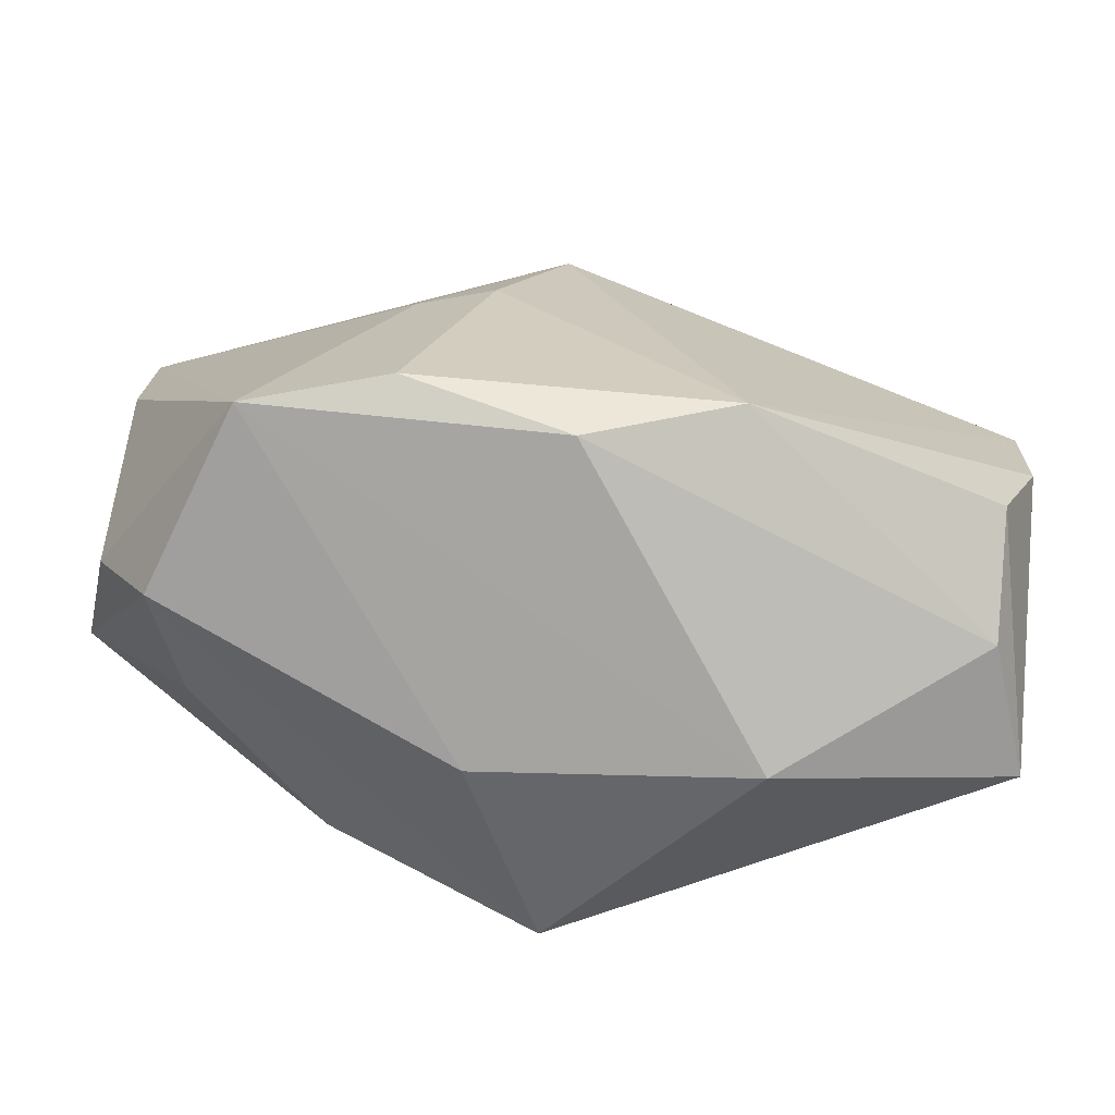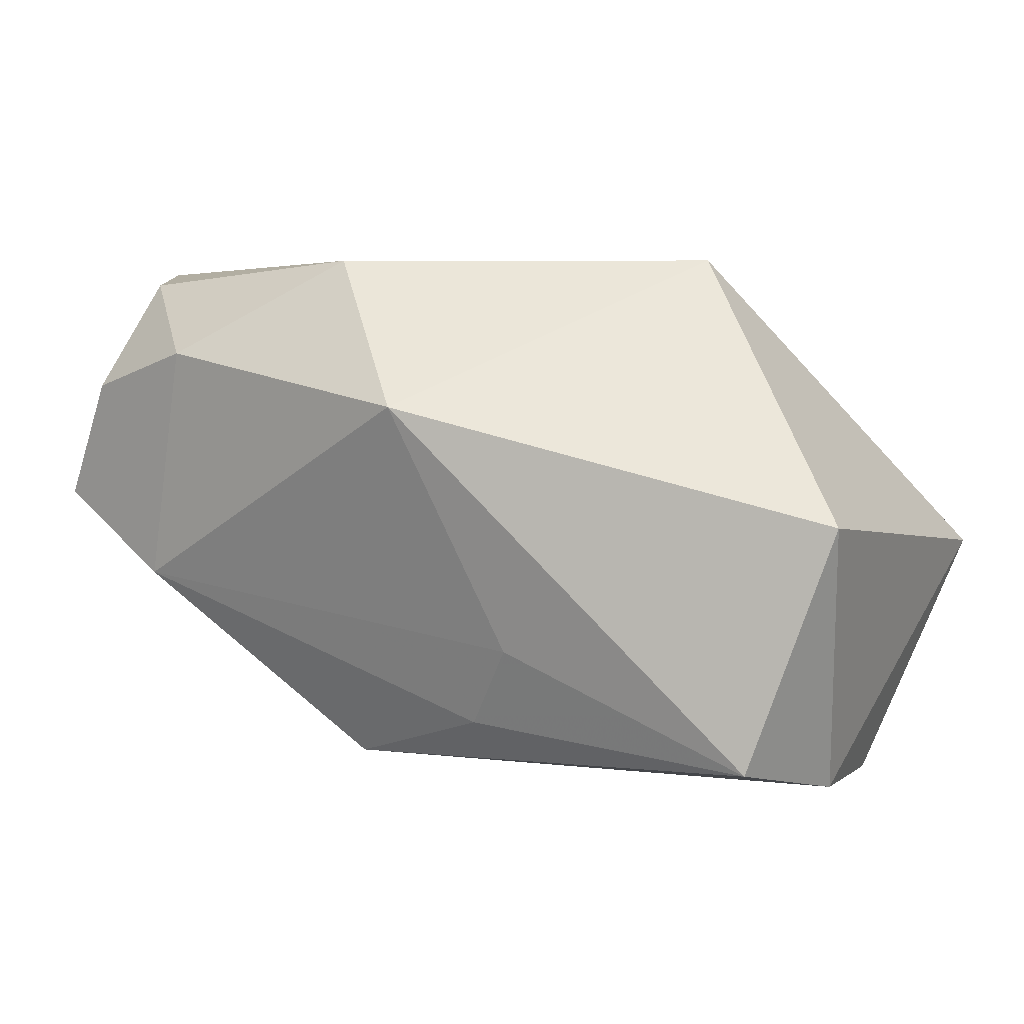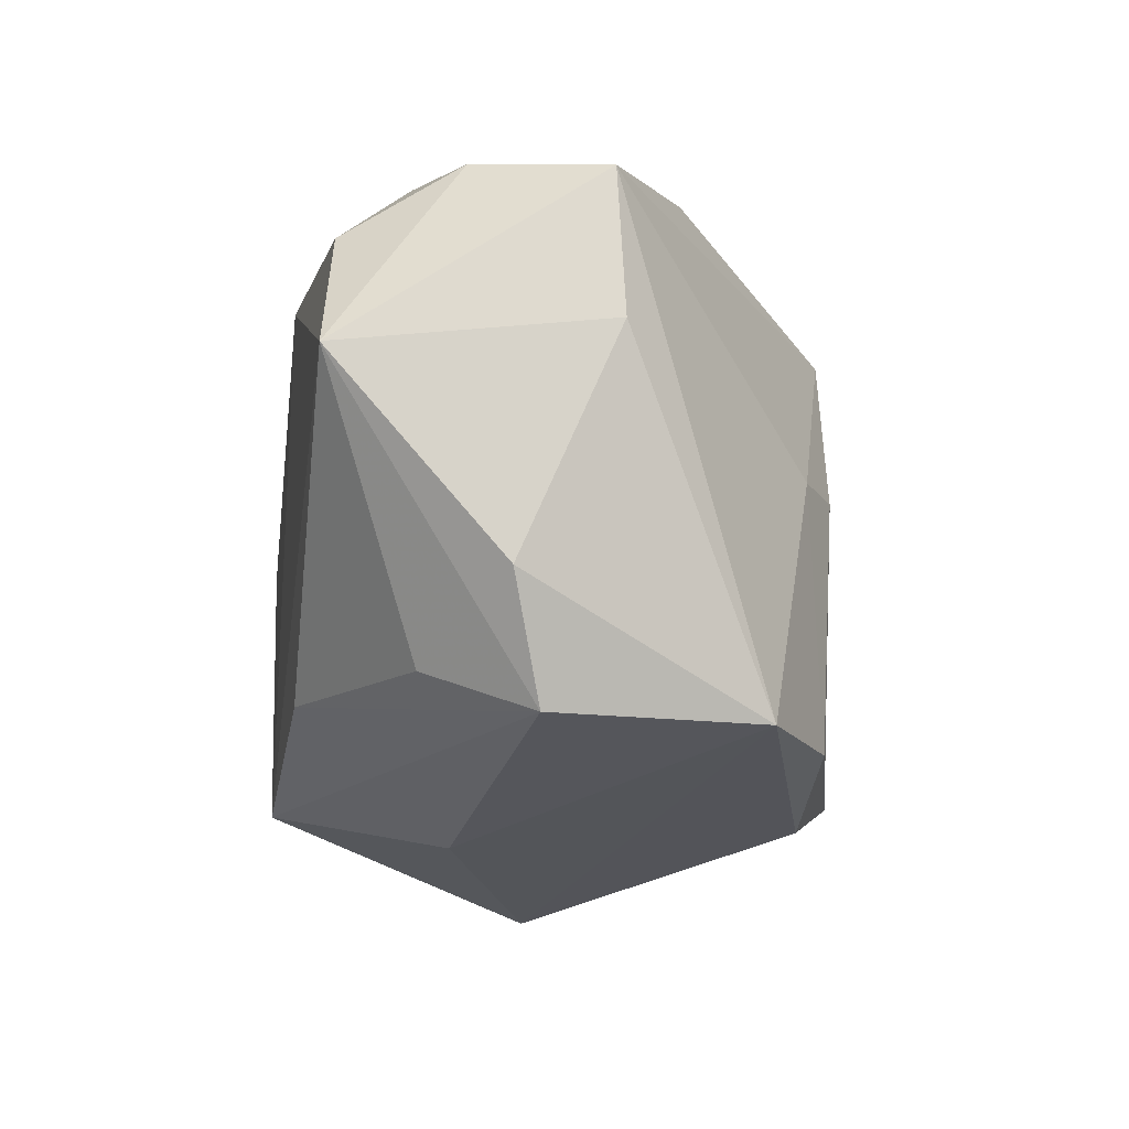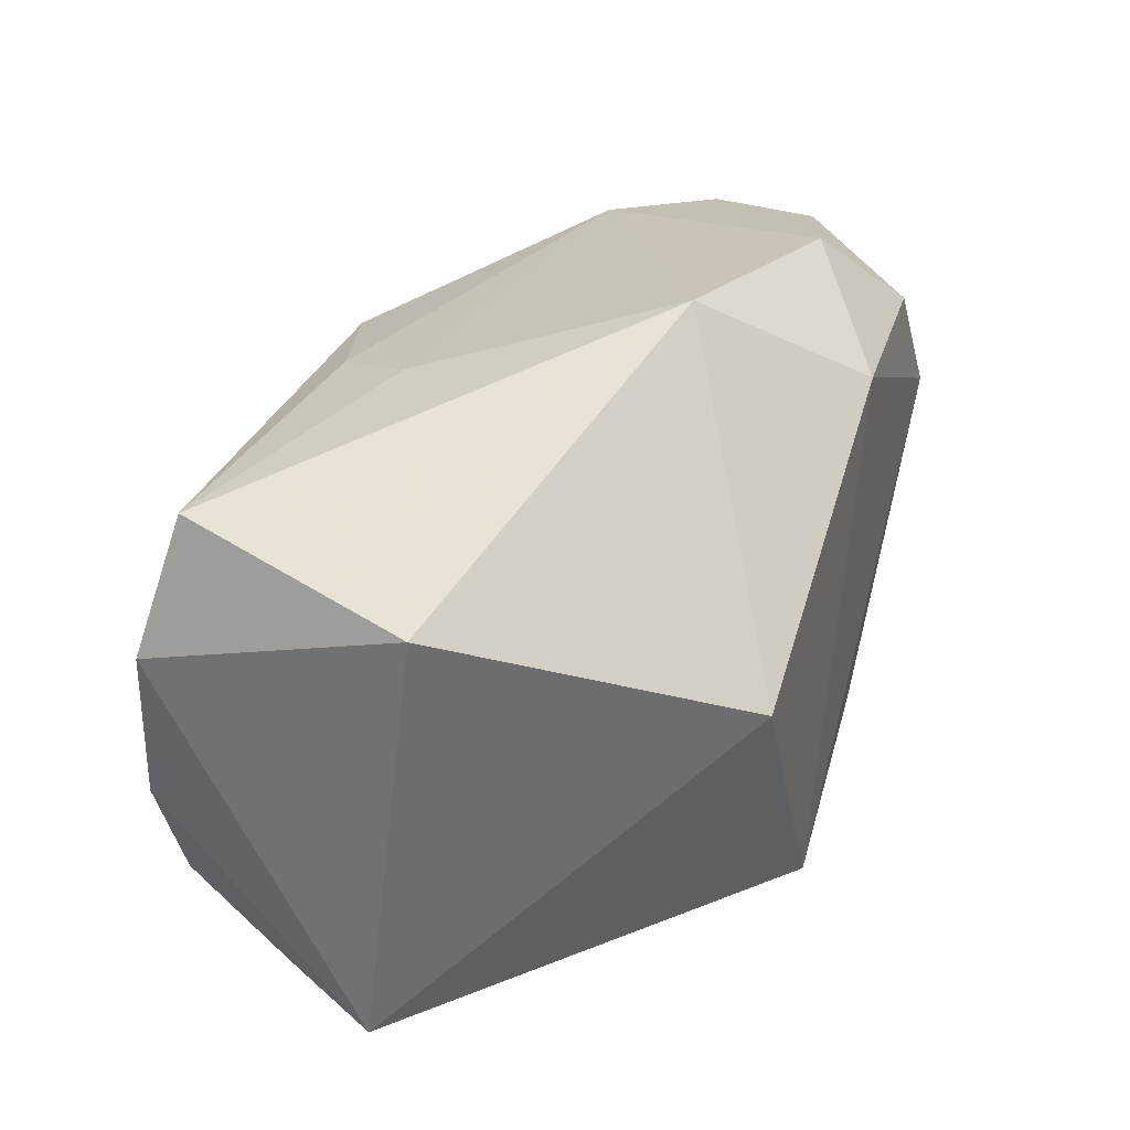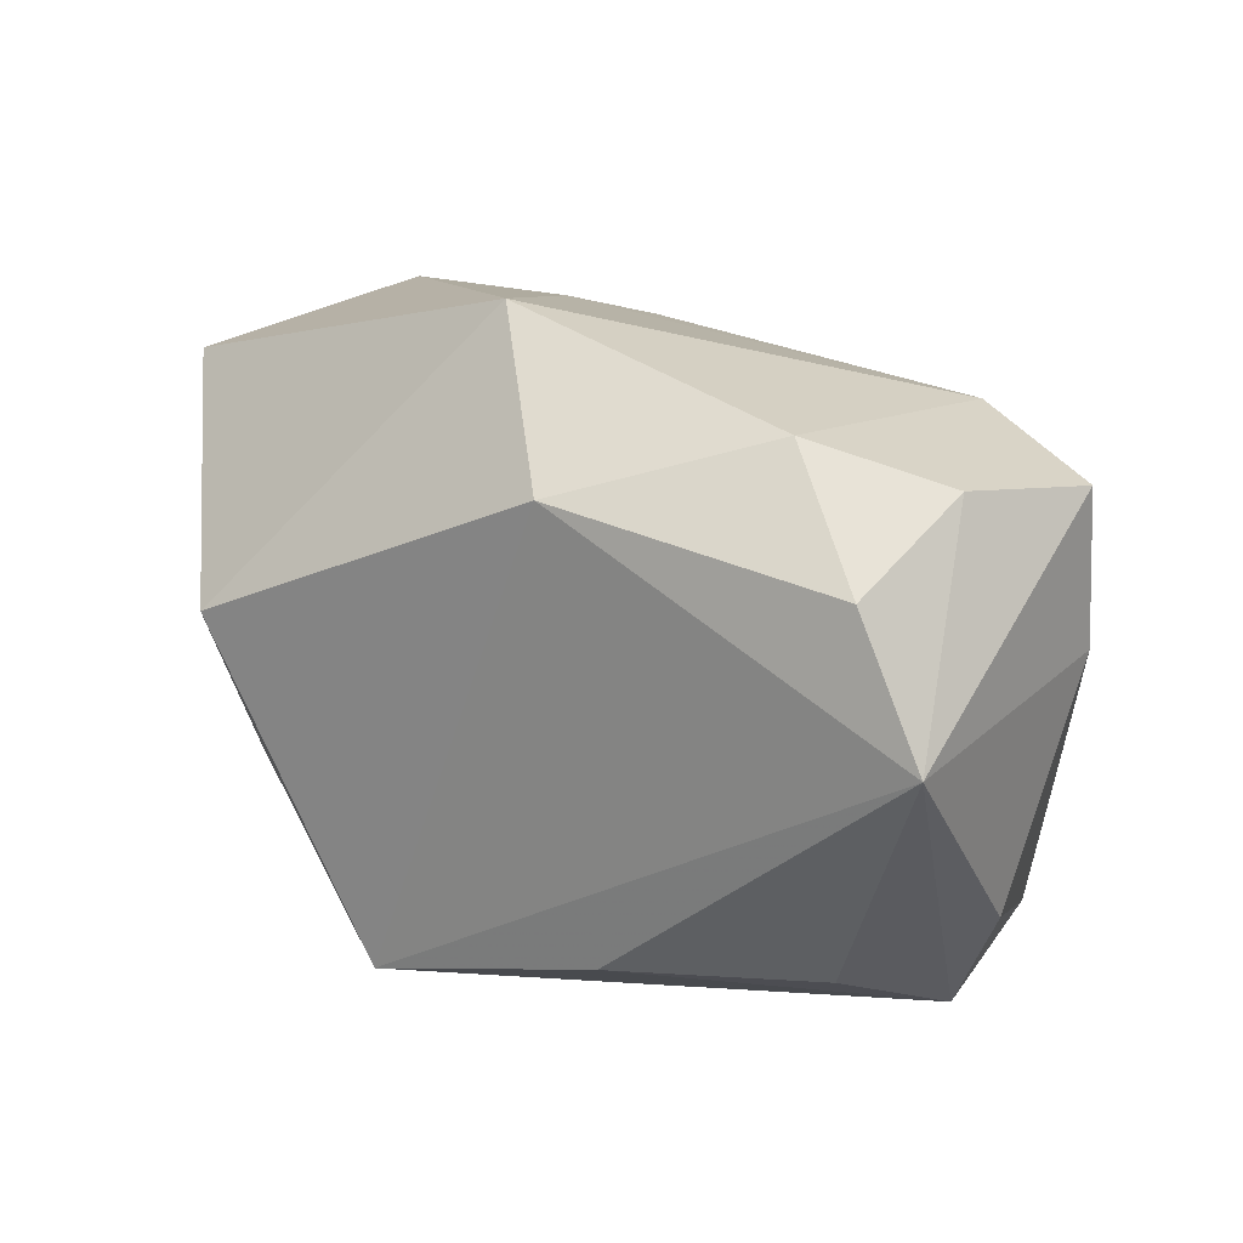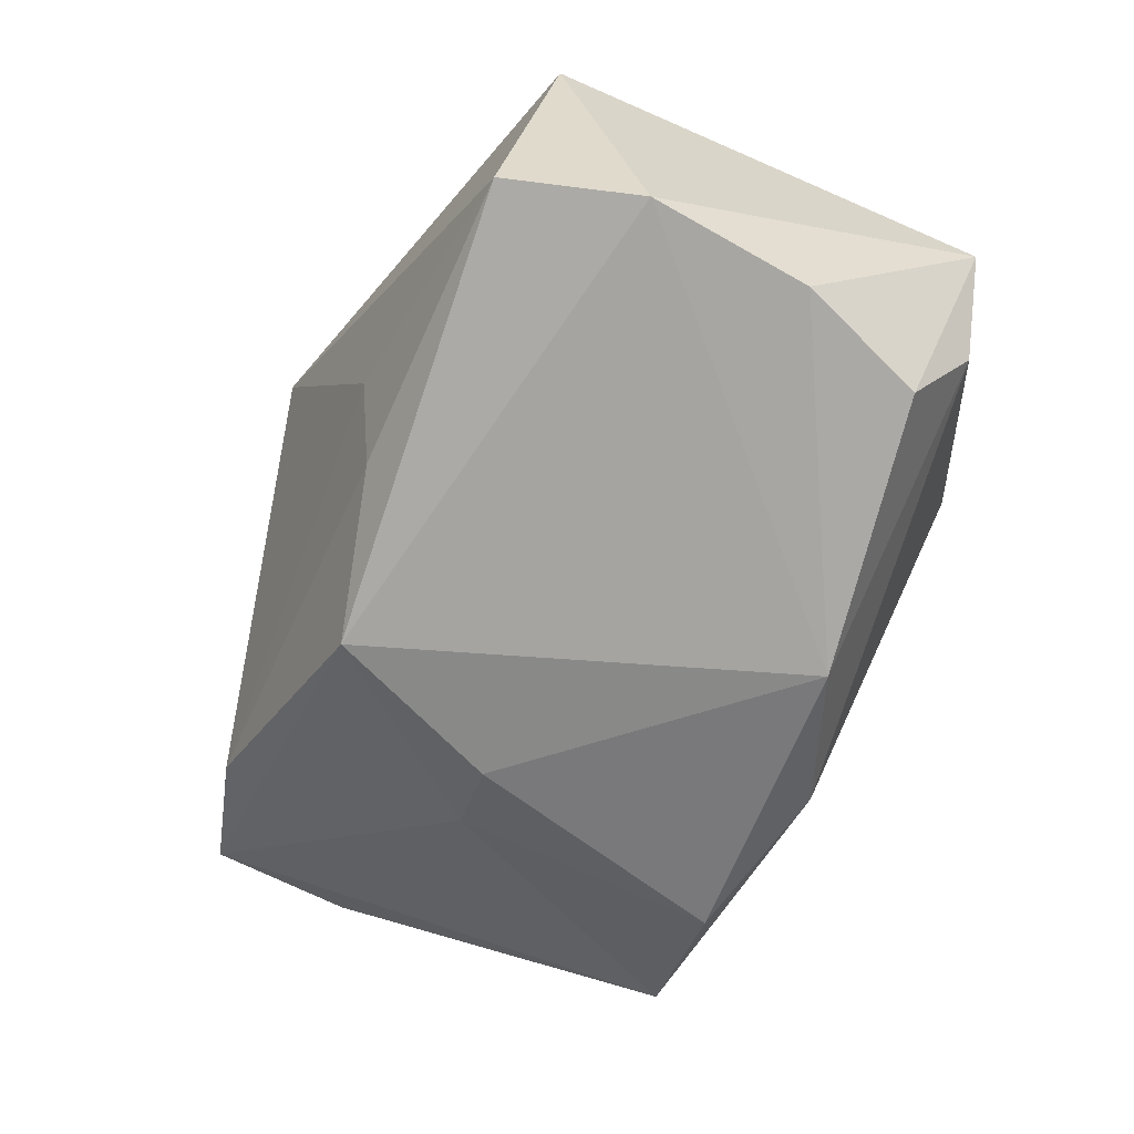
<metadata>
{"format":"obj","ext":"obj","renderer":"f3d","projection":"perspective","resolution":1024,"background":"white","views":[{"elev":-68.8,"azim":159.5,"up":"+Y"},{"elev":5.6,"azim":-152.6,"up":"+Z"},{"elev":-17.7,"azim":81.5,"up":"+Y"},{"elev":31.9,"azim":-71.0,"up":"+Y"},{"elev":21.7,"azim":30.8,"up":"+Y"},{"elev":-72.5,"azim":-112.8,"up":"+Z"}]}
</metadata>
<code>
v -0.03277 -0.004761 -0.02344
v 0.03452 0.02087 0.01155
v -0.03423 0.008763 -0.02251
v 0.007811 0.01722 -0.0217
v 0.005284 -0.02506 0.009231
v 0.01405 0.002624 -0.02087
v -0.02097 0.005192 0.02315
v 0.008528 0.0191 0.02315
v -0.01665 -0.02738 0.0004829
v -0.009758 0.02314 -0.01041
v -0.03065 0.01996 -0.01974
v 0.00638 -0.02319 -0.0191
v 0.03947 0.01911 0.001129
v -0.001694 0.02875 0.01066
v 0.03301 -0.02056 0.005693
v -0.031 -0.02057 -0.01361
v -0.00623 -0.0206 0.02315
v 0.02762 -0.0165 0.01403
v 0.03748 -0.01122 0.008258
v -0.02843 -0.01554 -0.02316
v 0.0372 0.004818 0.02217
v 0.01277 -0.01577 0.02222
v 0.01993 0.002327 -0.01748
v 0.02814 0.02167 -0.00585
v 0.02363 0.02381 0.01479
v 0.03151 0.01553 0.02104
v 0.03129 -0.02048 -0.01169
v 0.03983 0.006919 0.0005102
v -0.03771 -0.01978 -0.00354
v -0.03771 0.0176 0.001096
v 0.02045 -0.02001 -0.01801
v -0.005491 0.02061 -0.01735
v -0.005525 -0.01865 -0.02471
f 29 17 7
f 9 17 29
f 33 3 4
f 8 14 7
f 7 17 8
f 8 17 21
f 1 29 3
f 3 33 1
f 12 27 9
f 9 29 16
f 16 12 9
f 33 12 16
f 3 29 30
f 30 29 7
f 7 14 30
f 4 3 11
f 3 30 11
f 11 32 4
f 11 30 14
f 21 17 22
f 17 15 22
f 19 28 21
f 21 15 19
f 27 28 19
f 19 15 27
f 9 27 5
f 27 15 5
f 5 17 9
f 5 15 17
f 6 33 4
f 4 23 6
f 21 28 13
f 13 2 21
f 13 23 4
f 13 28 27
f 27 23 13
f 26 8 21
f 21 2 26
f 14 8 25
f 8 26 25
f 25 26 2
f 27 12 31
f 31 12 33
f 33 6 31
f 31 23 27
f 31 6 23
f 20 1 33
f 33 16 20
f 29 1 20
f 20 16 29
f 10 11 14
f 32 11 10
f 18 15 21
f 21 22 18
f 18 22 15
f 2 13 24
f 24 25 2
f 14 25 24
f 24 13 4
f 24 10 14
f 32 10 24
f 4 32 24

</code>
